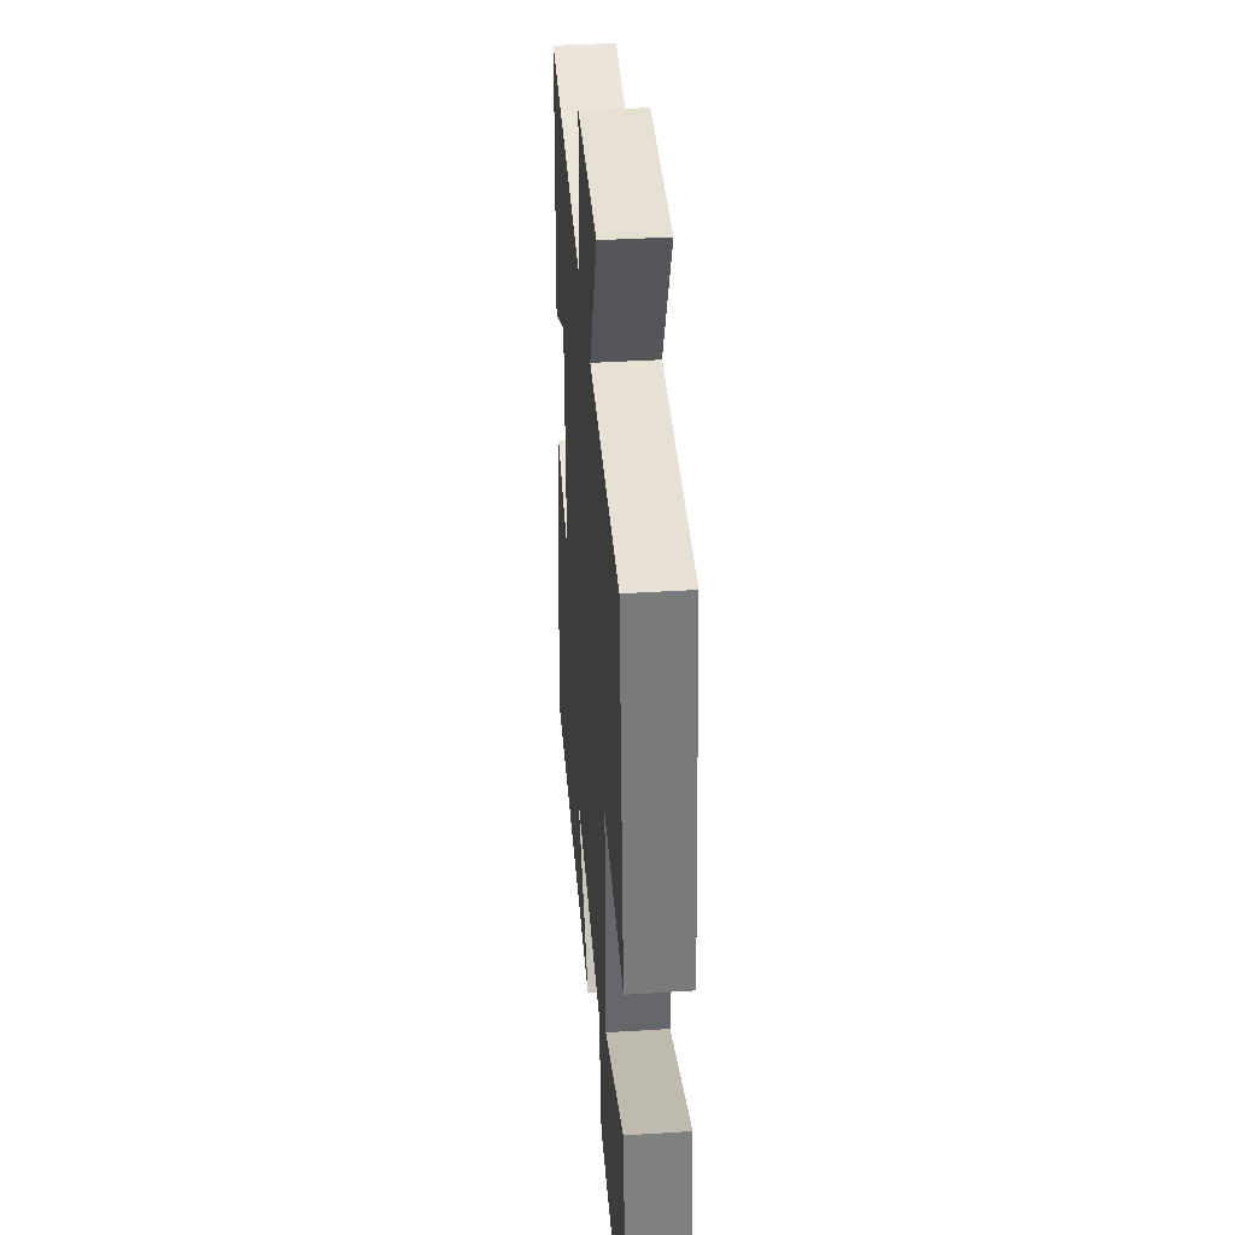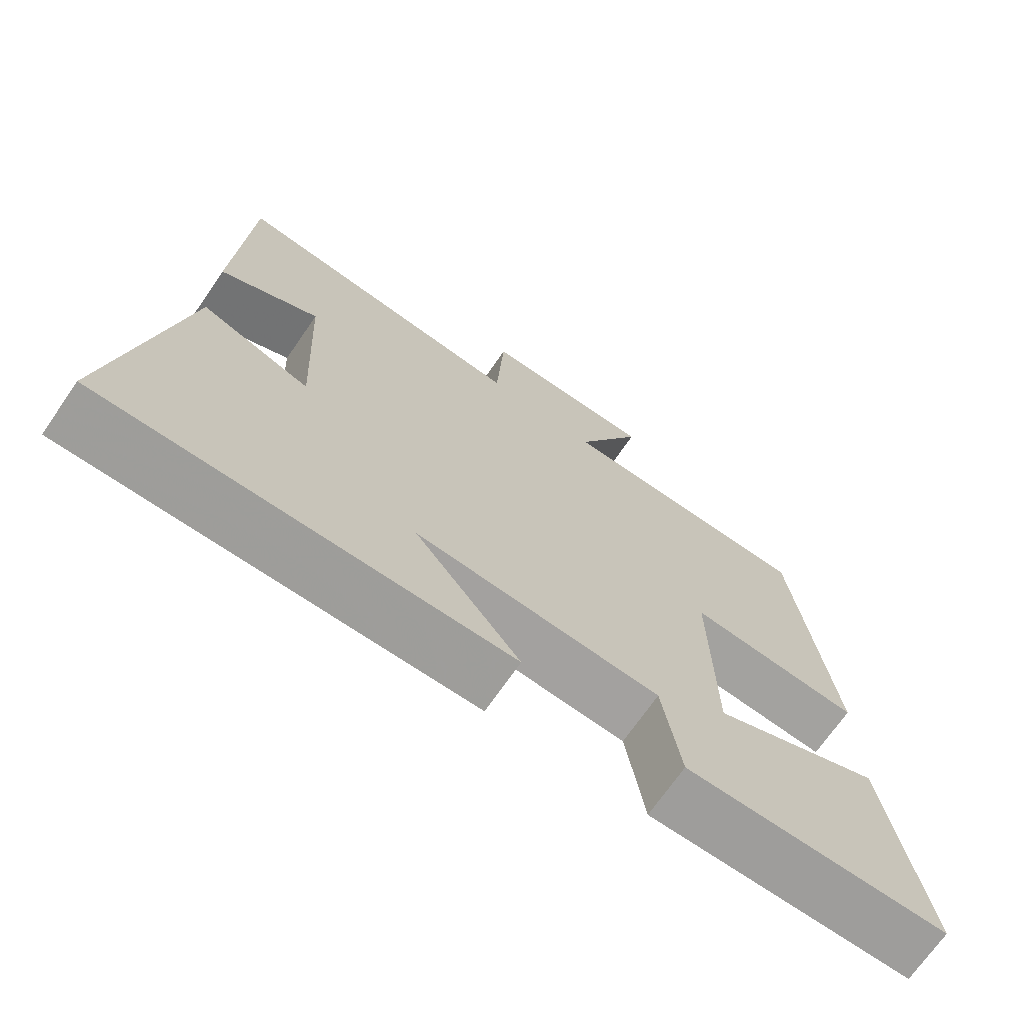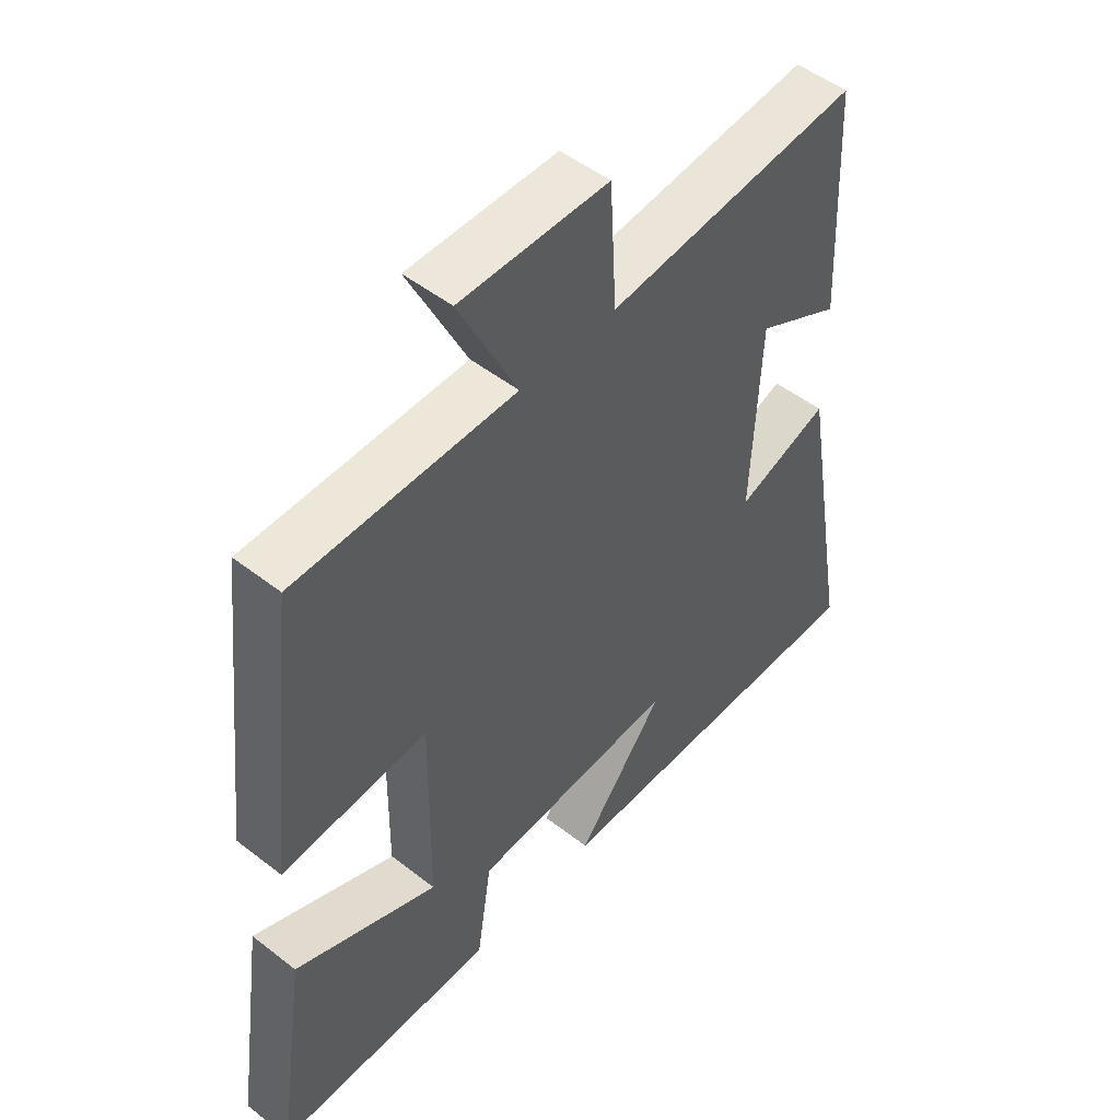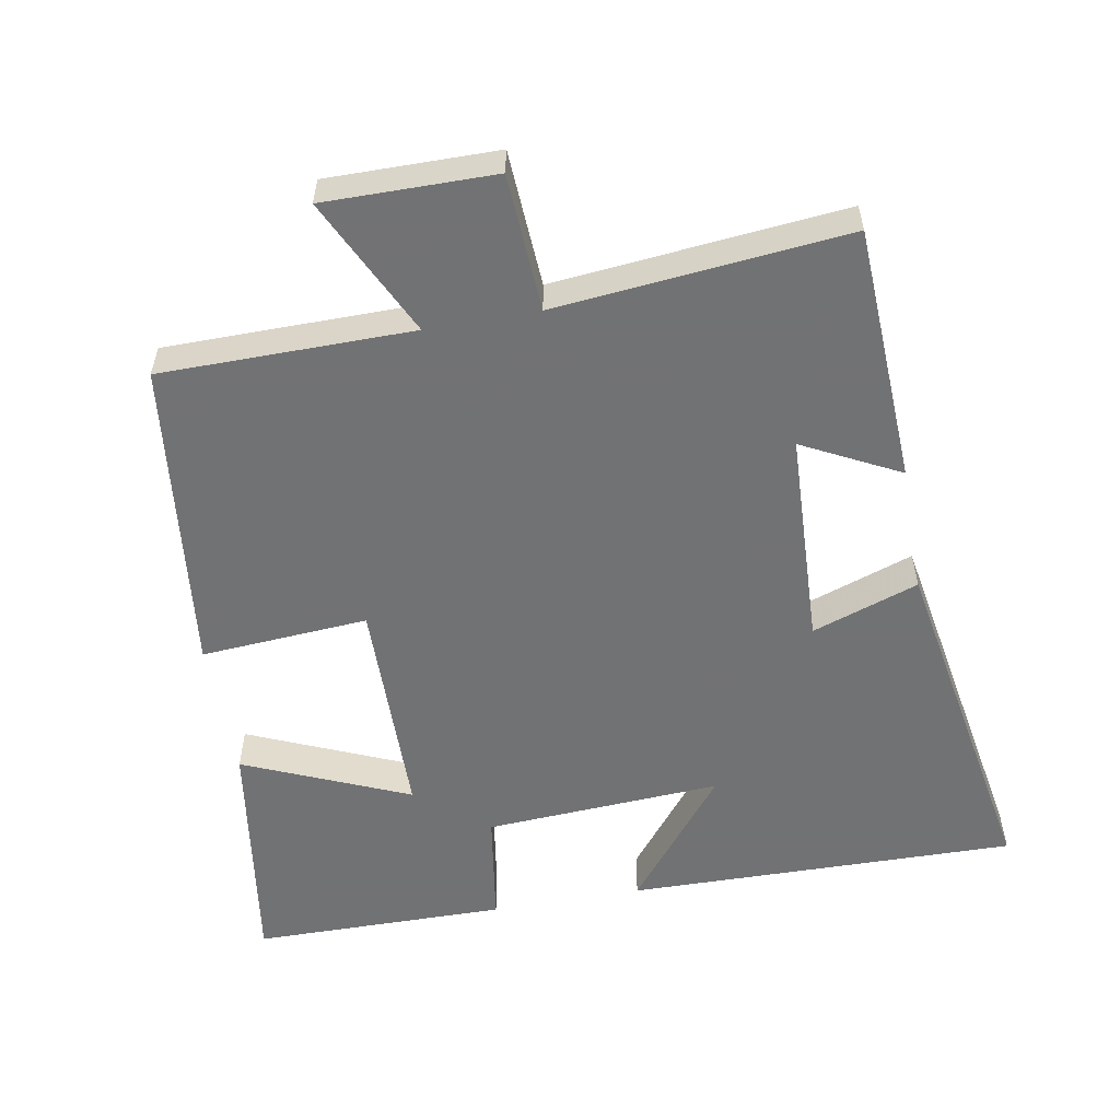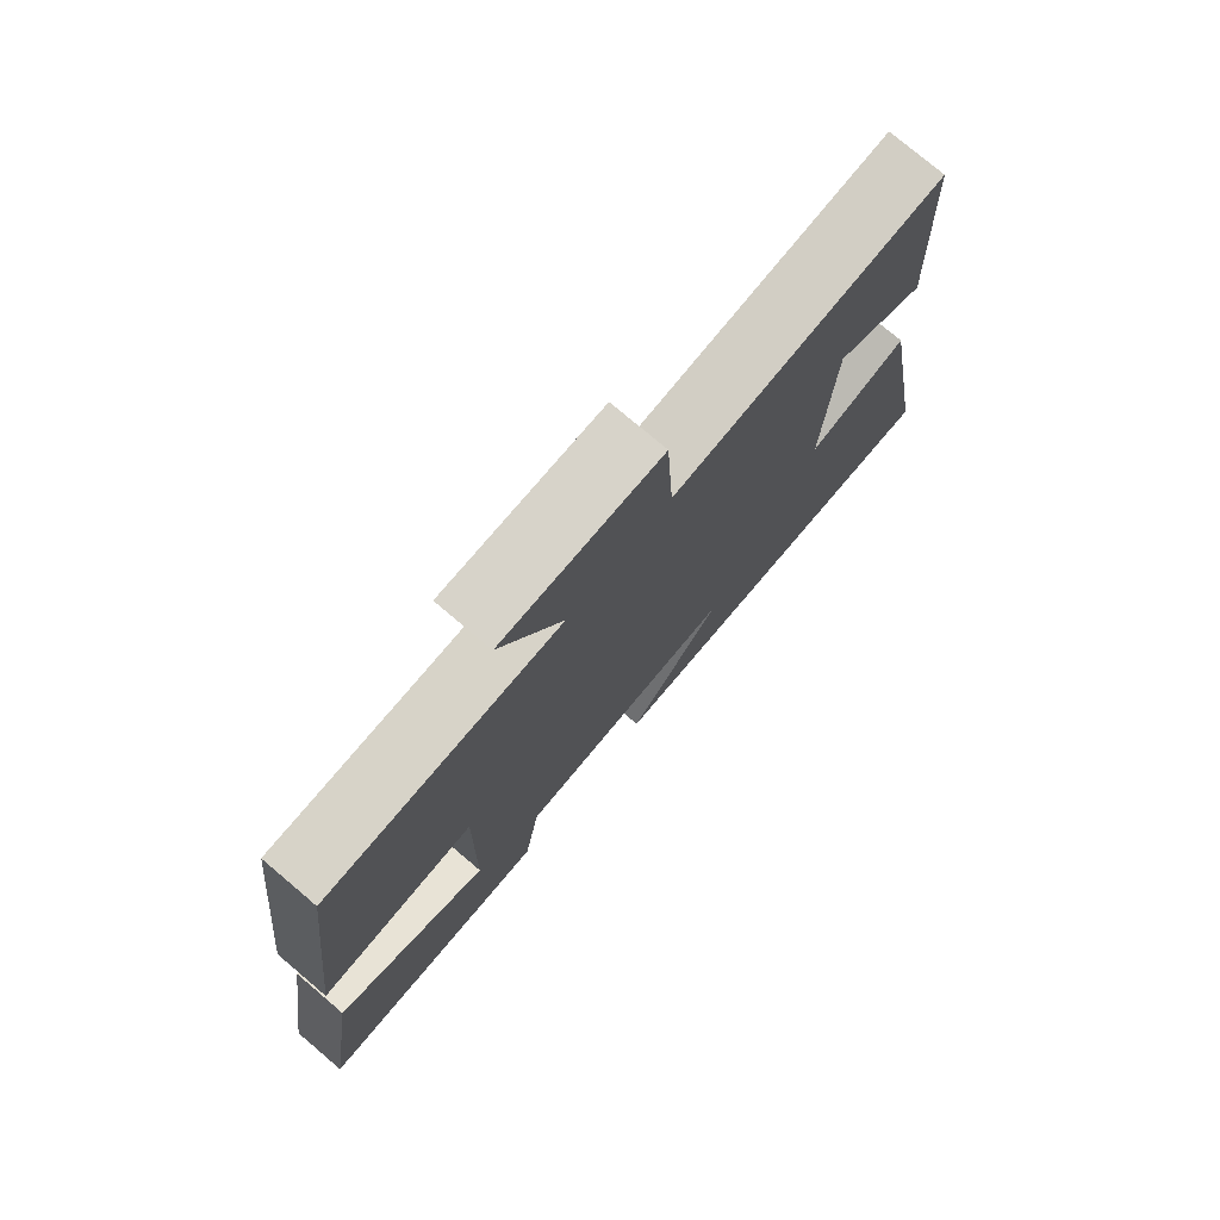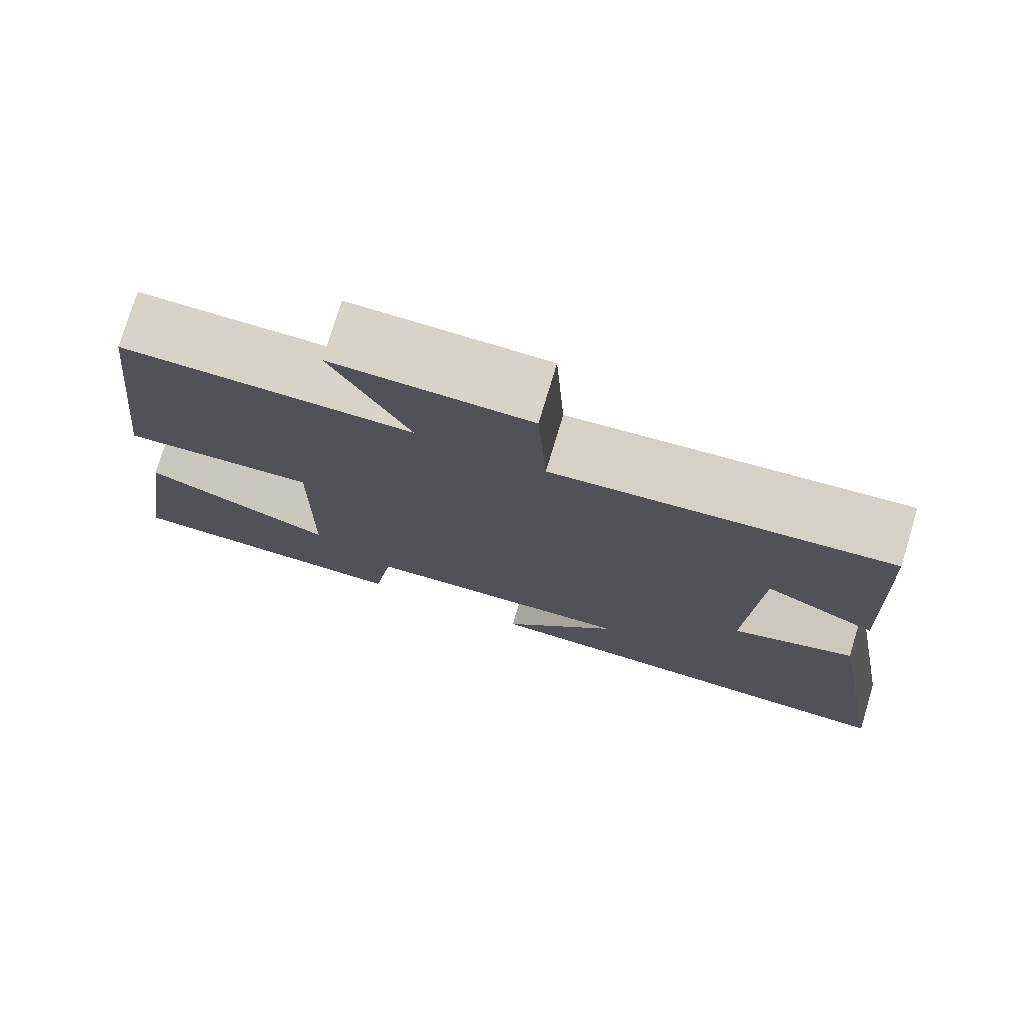
<metadata>
{"format":"obj","ext":"obj","renderer":"f3d","projection":"perspective","resolution":1024,"background":"white","views":[{"elev":38.9,"azim":-94.5,"up":"+Z"},{"elev":-70.8,"azim":145.3,"up":"+Z"},{"elev":50.3,"azim":-49.5,"up":"+Z"},{"elev":-55.6,"azim":10.2,"up":"+Y"},{"elev":76.9,"azim":-49.8,"up":"+Z"},{"elev":76.7,"azim":16.8,"up":"+Z"}]}
</metadata>
<code>
v 0.587 0.07 -0.509
v 0.03 0.07 -0.5
v 0.175 0.07 -0.317
v -0.163 0.07 -0.337
v -0.188 0.07 -0.5
v -0.551 0.07 -0.497
v -0.5 0.07 -0.154
v -0.265 0.07 -0.255
v -0.261 0.07 0.065
v -0.5 0.07 0.048
v -0.448 0.07 0.498
v -0.089 0.07 0.5
v -0.184 0.07 0.697
v 0.058 0.07 0.695
v 0.069 0.07 0.5
v 0.483 0.07 0.54
v 0.5 0.07 0.174
v 0.362 0.07 0.245
v 0.348 0.07 -0.063
v 0.5 0.07 -0.01
v 0.587 0 -0.509
v 0.03 0 -0.5
v 0.175 0 -0.317
v -0.163 0 -0.337
v -0.188 0 -0.5
v -0.551 0 -0.497
v -0.5 0 -0.154
v -0.265 0 -0.255
v -0.261 0 0.065
v -0.5 0 0.048
v -0.448 0 0.498
v -0.089 0 0.5
v -0.184 0 0.697
v 0.058 0 0.695
v 0.069 0 0.5
v 0.483 0 0.54
v 0.5 0 0.174
v 0.362 0 0.245
v 0.348 0 -0.063
v 0.5 0 -0.01
f 19 20 1
f 15 16 17 18
f 15 18 19
f 12 13 14 15
f 11 12 15
f 10 11 15
f 9 10 15
f 8 9 15 19
f 6 7 8
f 5 6 8
f 4 5 8
f 3 4 8 19
f 1 2 3
f 1 3 19
f 21 40 39
f 38 37 36 35
f 39 38 35
f 35 34 33 32
f 35 32 31
f 35 31 30
f 35 30 29
f 39 35 29 28
f 28 27 26
f 28 26 25
f 28 25 24
f 39 28 24 23
f 23 22 21
f 39 23 21
f 1 21 22 2
f 2 22 23 3
f 3 23 24 4
f 4 24 25 5
f 5 25 26 6
f 6 26 27 7
f 7 27 28 8
f 8 28 29 9
f 9 29 30 10
f 10 30 31 11
f 11 31 32 12
f 12 32 33 13
f 13 33 34 14
f 14 34 35 15
f 15 35 36 16
f 16 36 37 17
f 17 37 38 18
f 18 38 39 19
f 19 39 40 20
f 20 40 21 1

</code>
